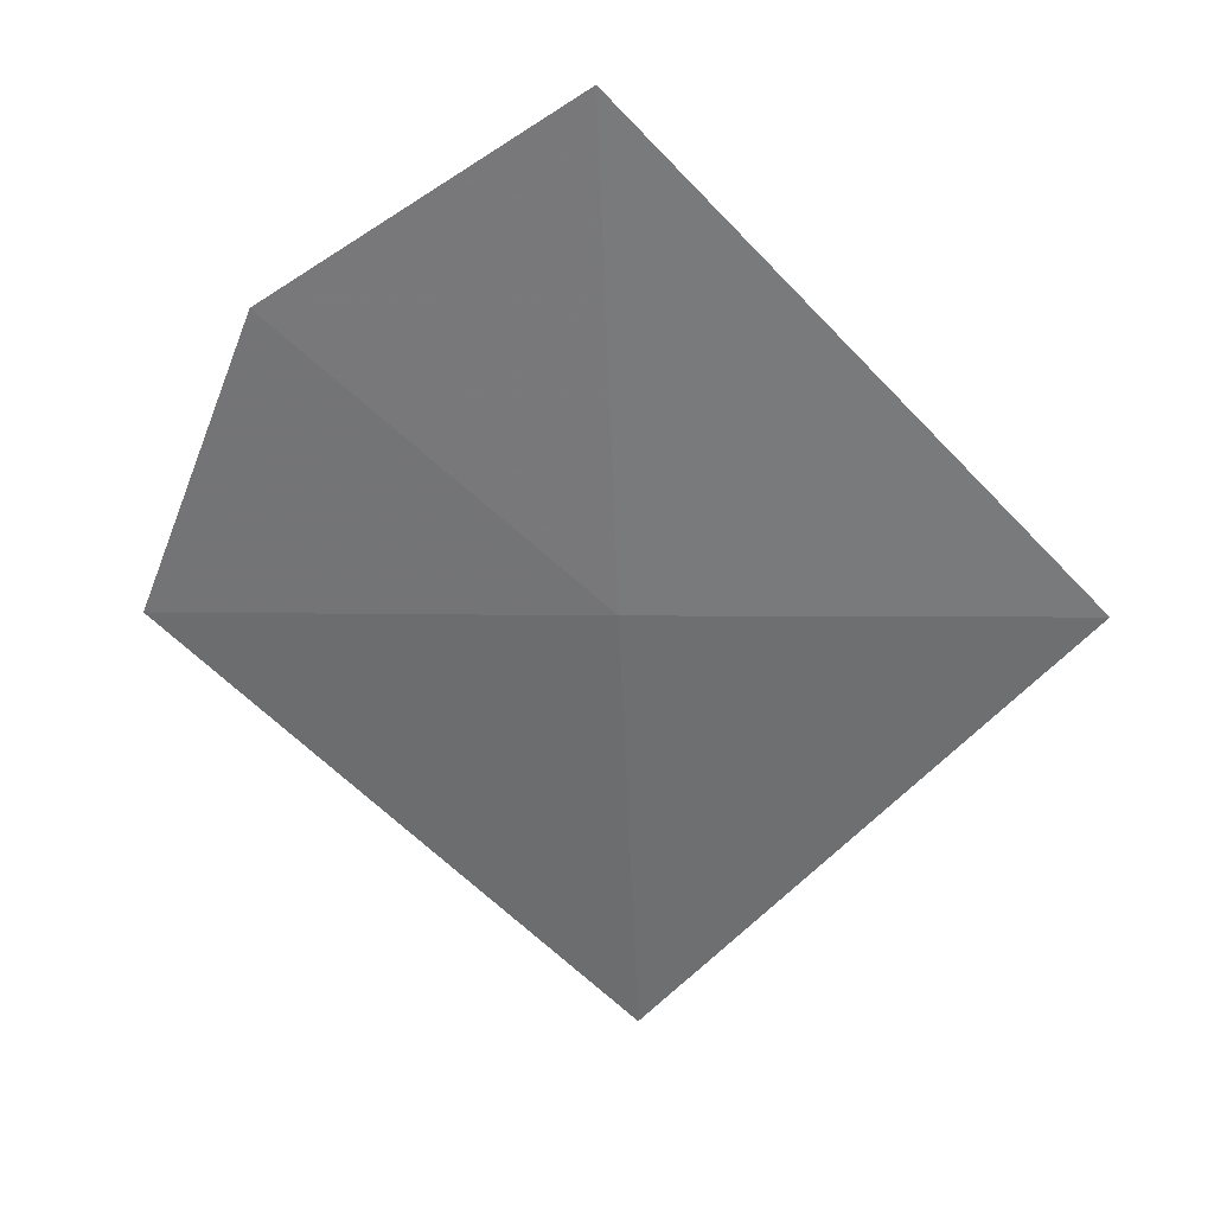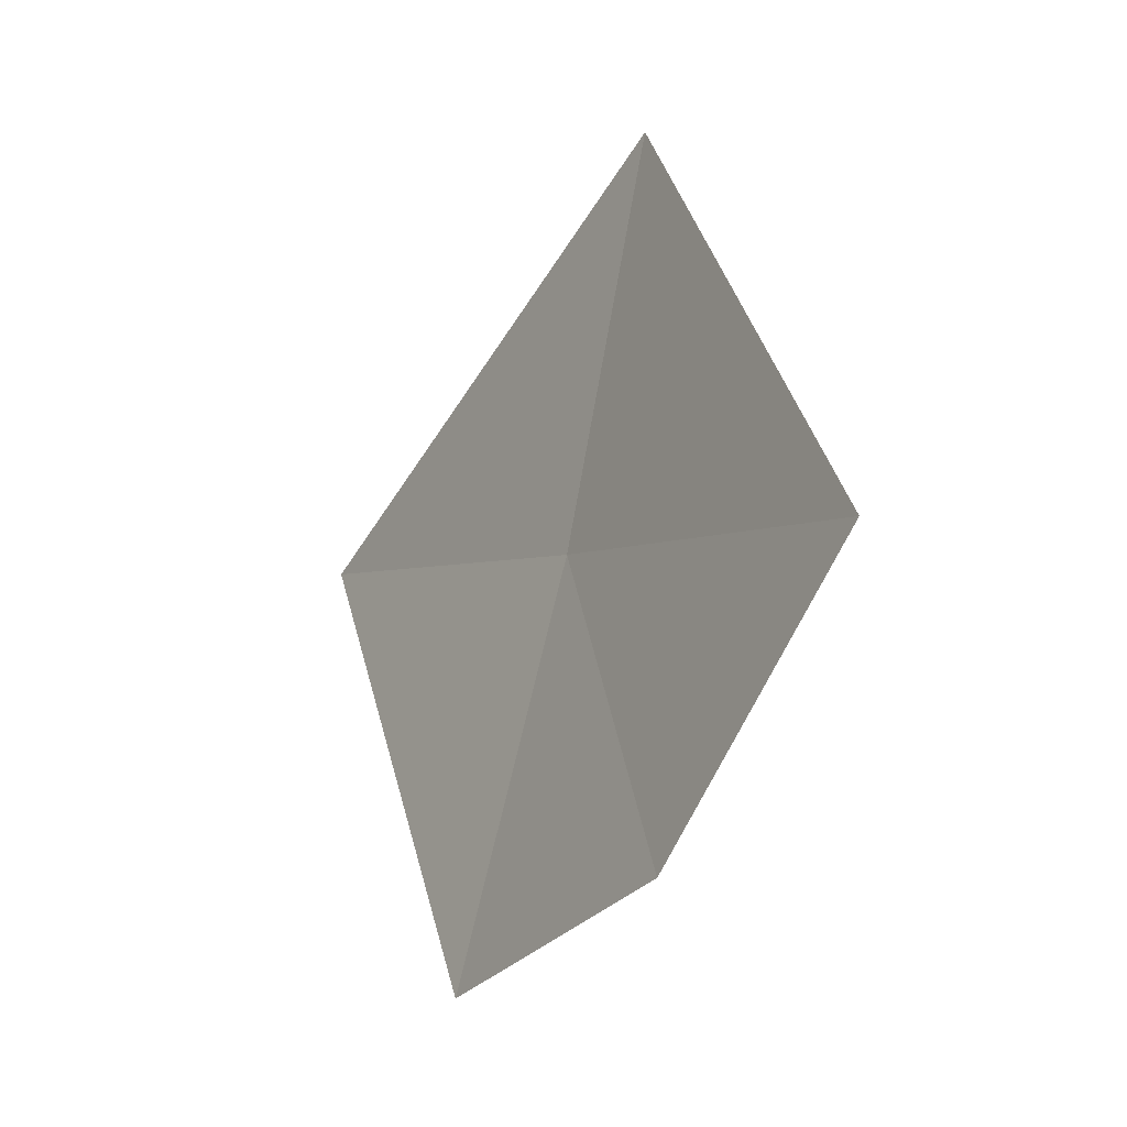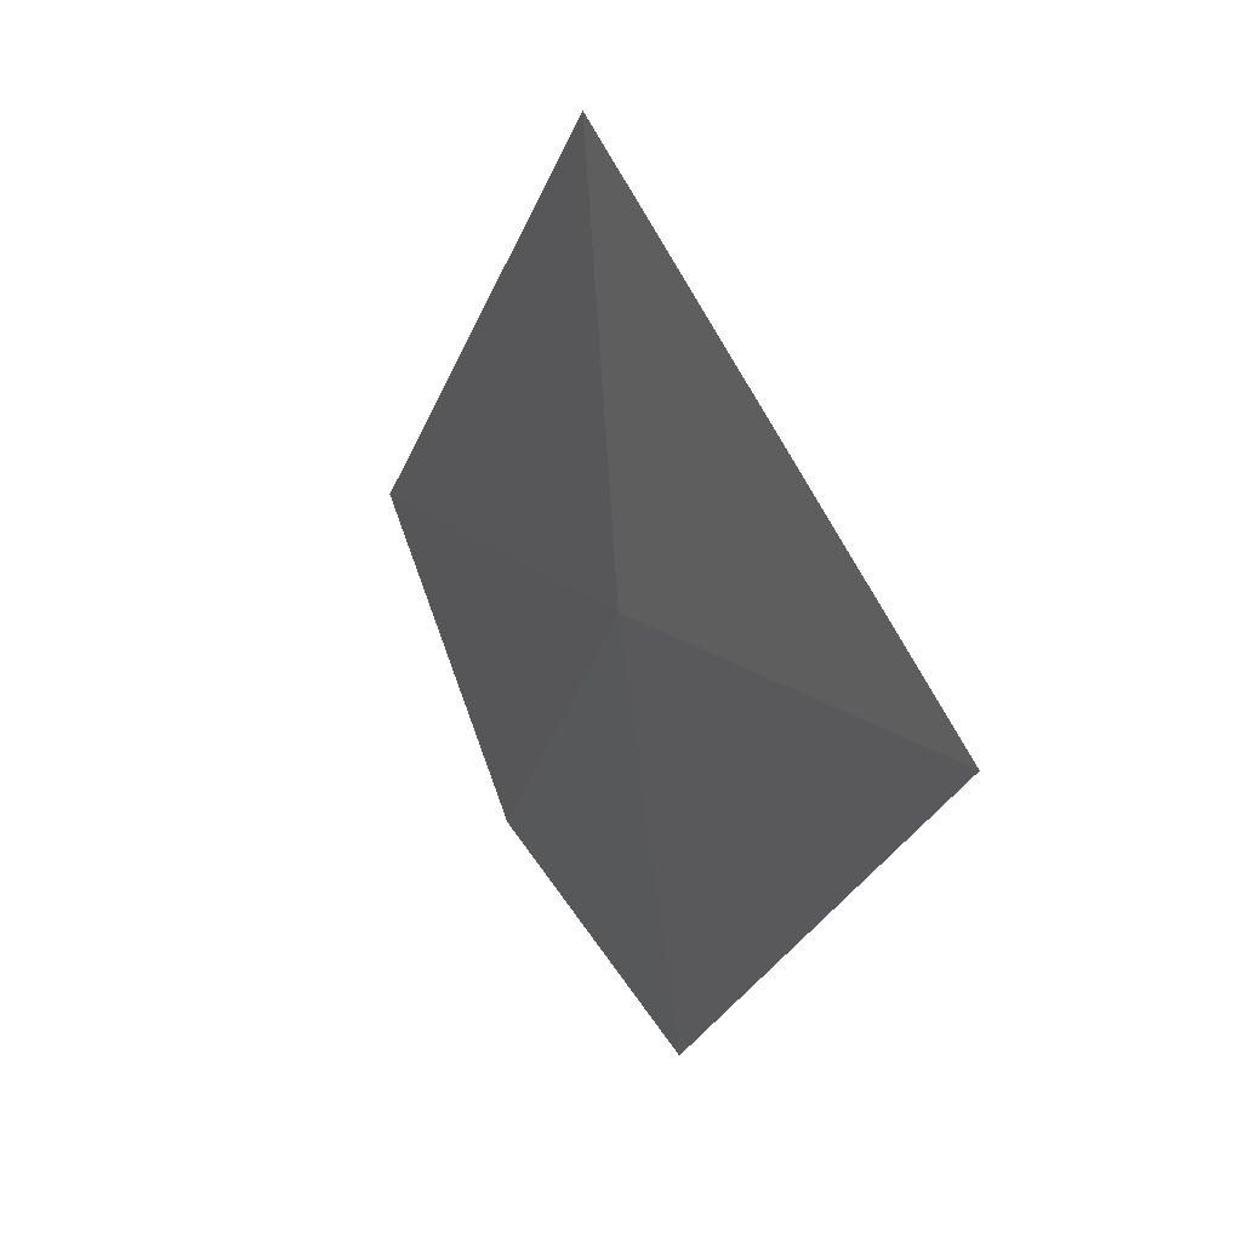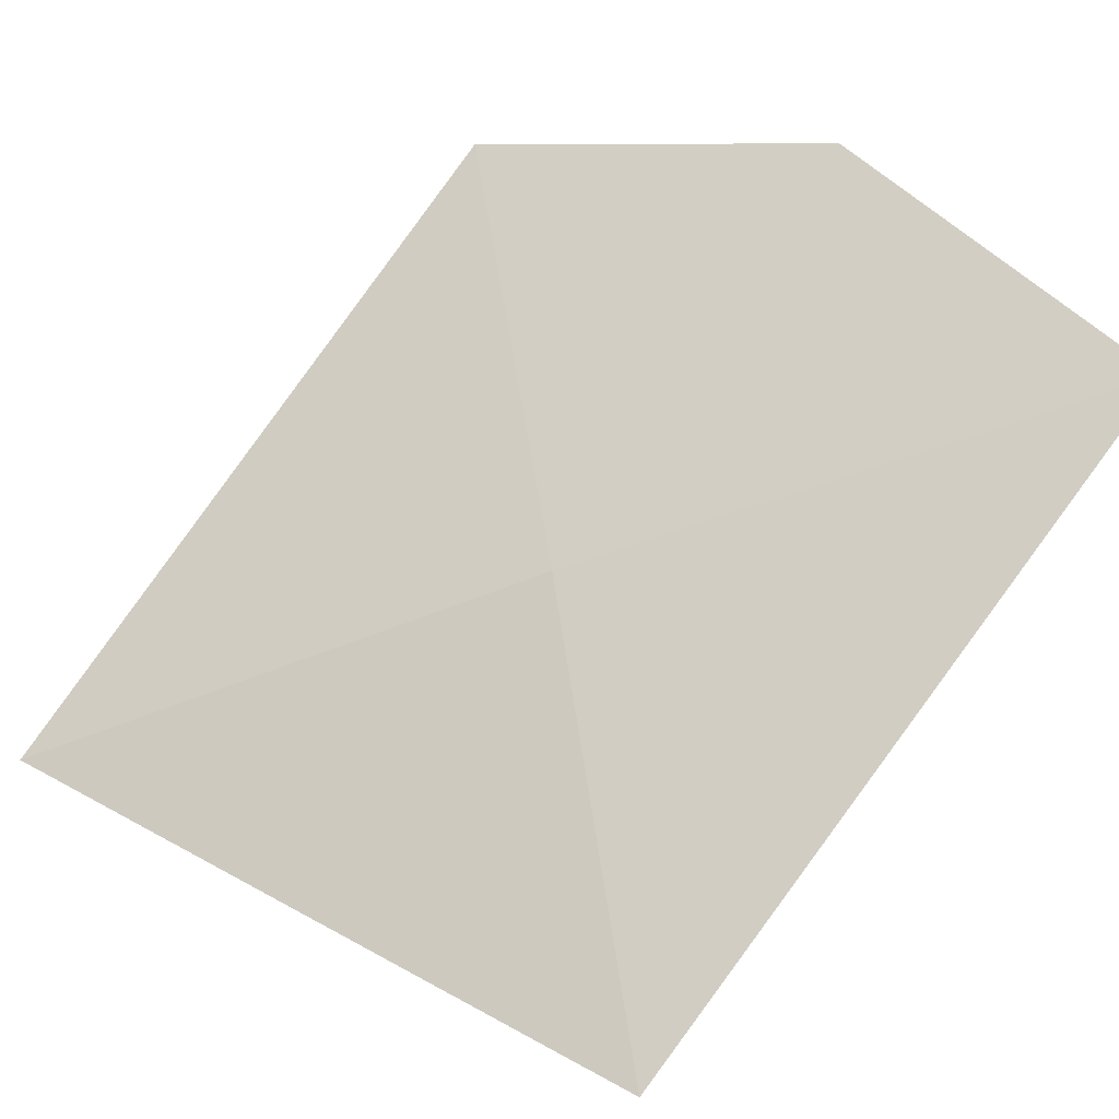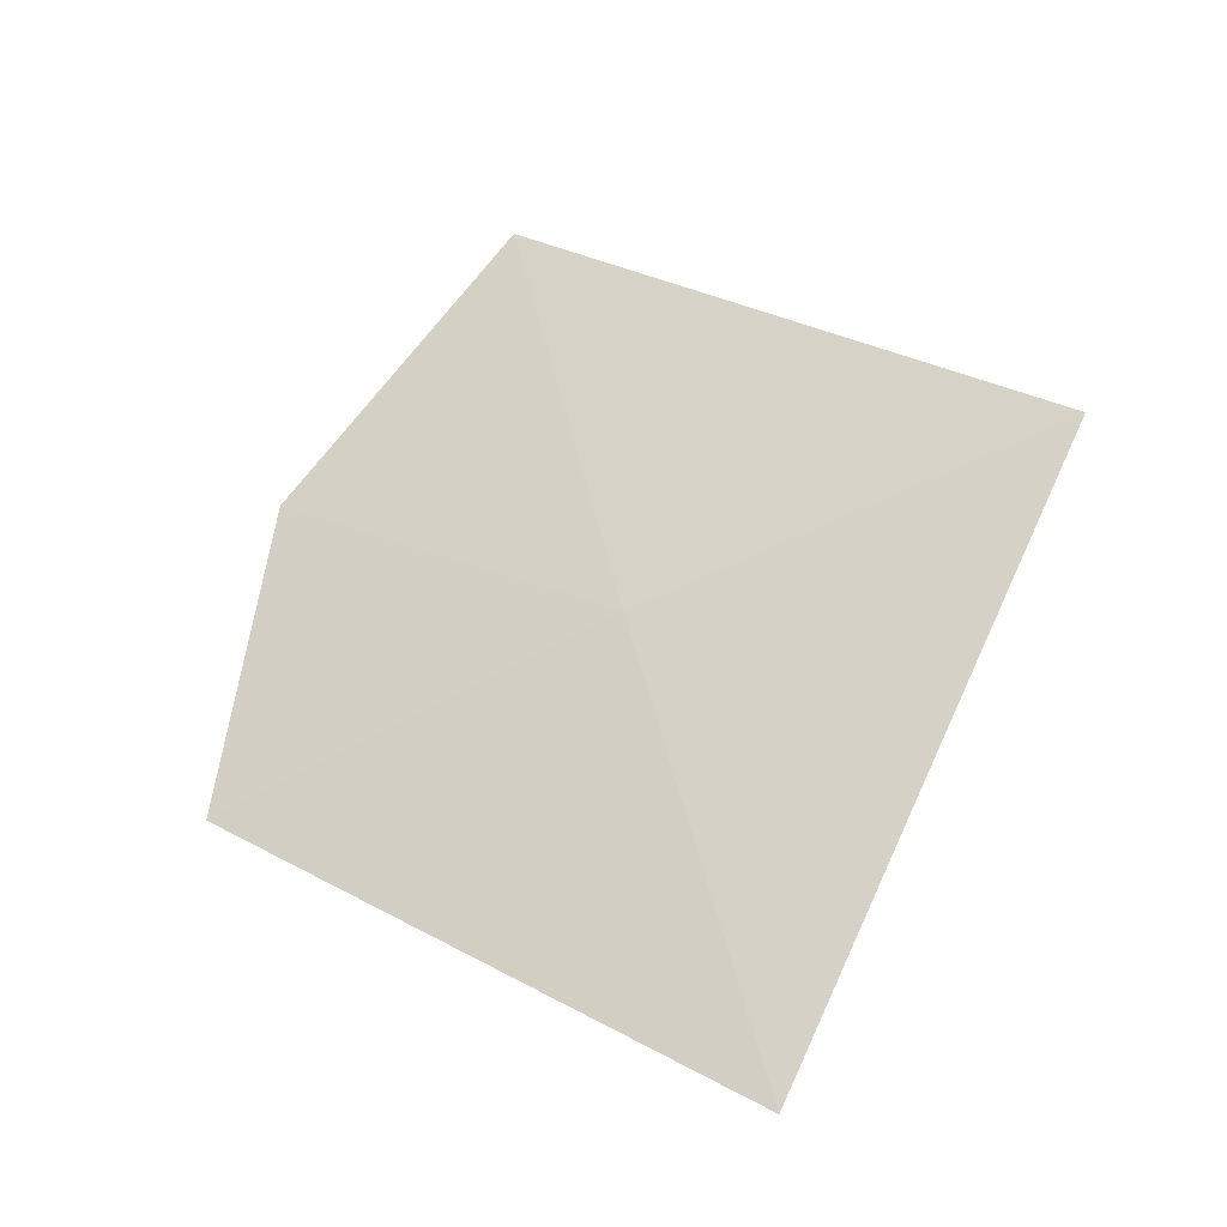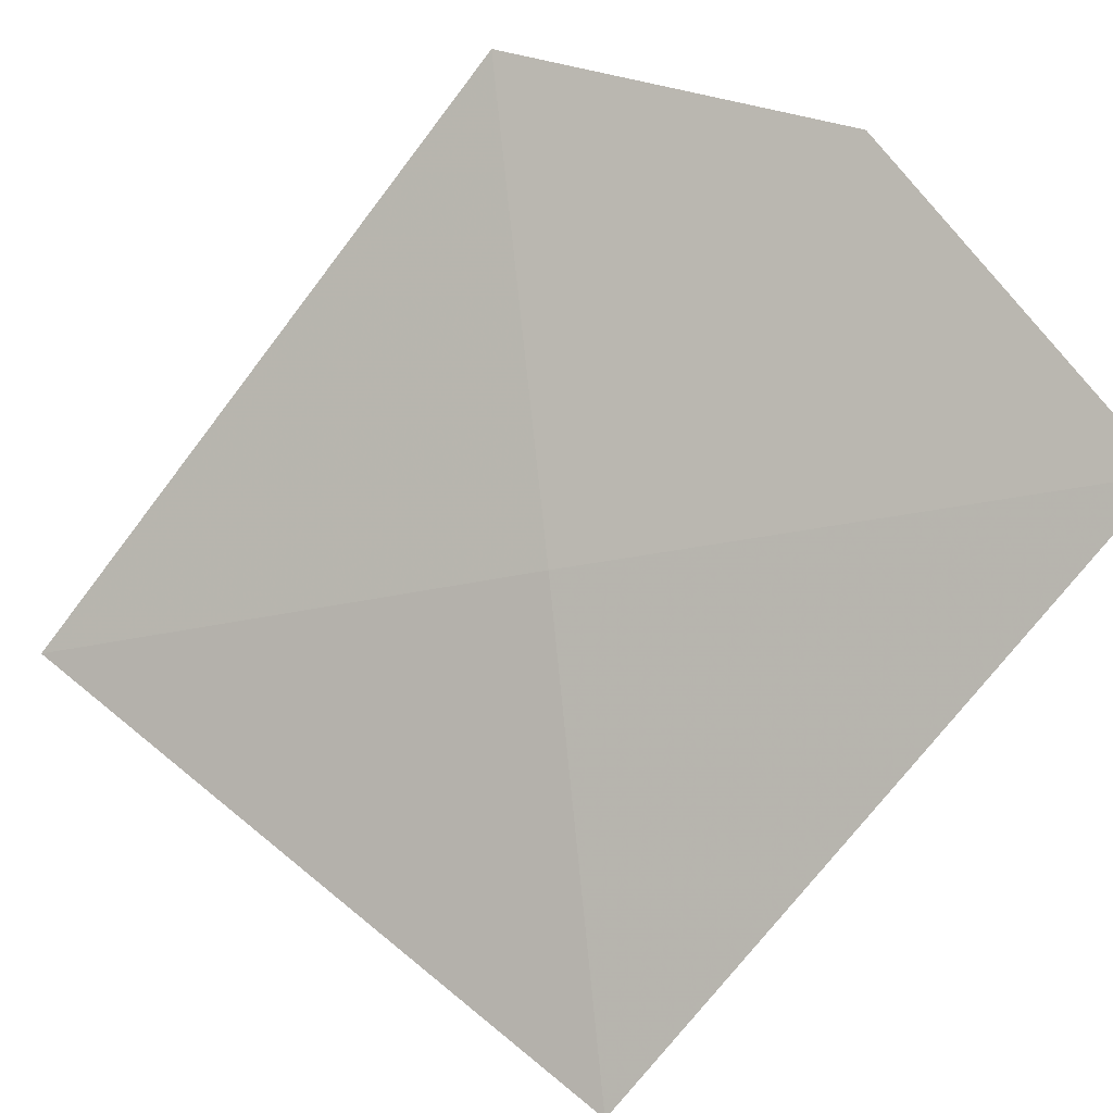
<metadata>
{"format":"obj","ext":"obj","renderer":"f3d","projection":"perspective","resolution":1024,"background":"white","views":[{"elev":3.5,"azim":-135.3,"up":"+Z"},{"elev":79.8,"azim":142.2,"up":"+Z"},{"elev":-70.8,"azim":-44.3,"up":"+Z"},{"elev":20.2,"azim":-101.4,"up":"+Y"},{"elev":-64.9,"azim":-112.7,"up":"+Z"},{"elev":42.6,"azim":-97.9,"up":"+Y"}]}
</metadata>
<code>
v -11.71 13.91 8.25
v -12.56 13.16 8.25
v -12.11 14.38 9.389
v -11.35 14.7 8.945
v -11.28 13.39 7.15
v -10.83 14.61 8.25
f 1 4 3
f 1 6 4
f 1 2 5
f 1 5 6
f 1 3 2

</code>
